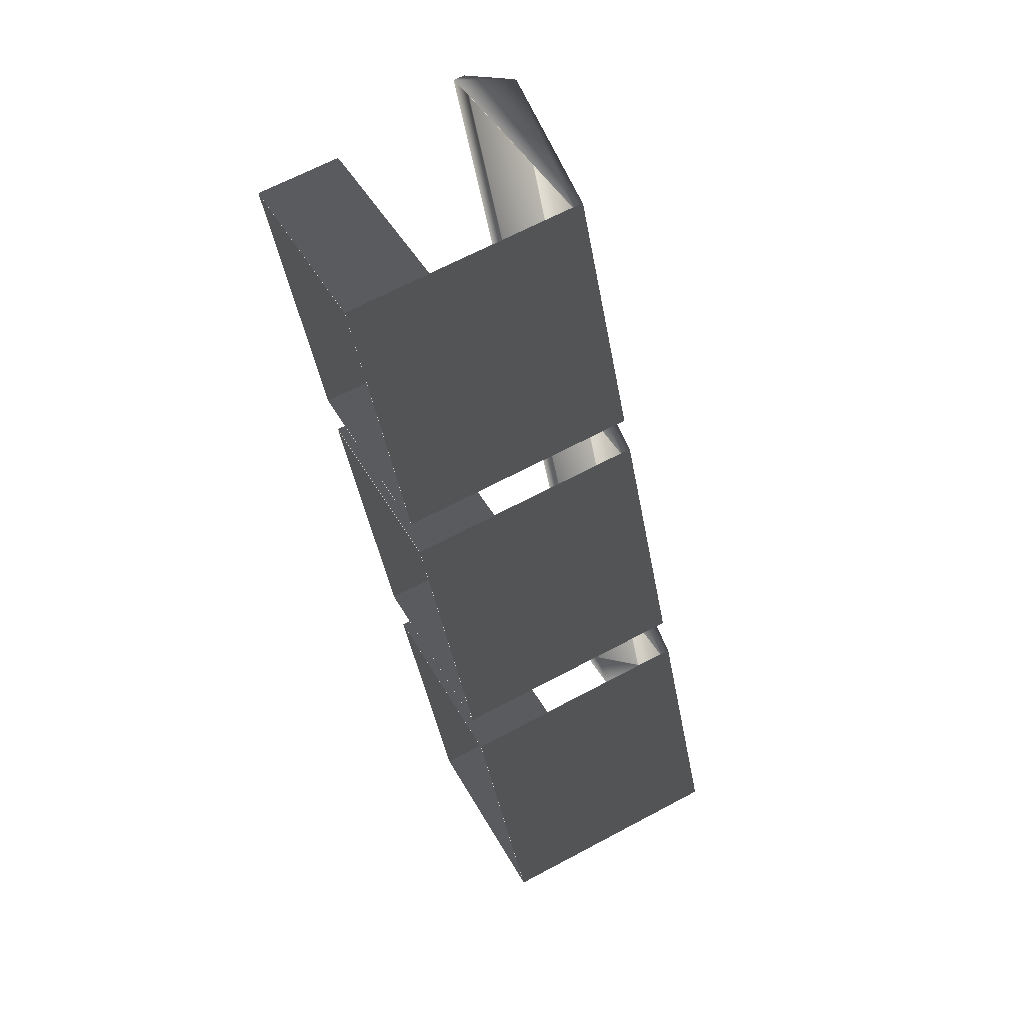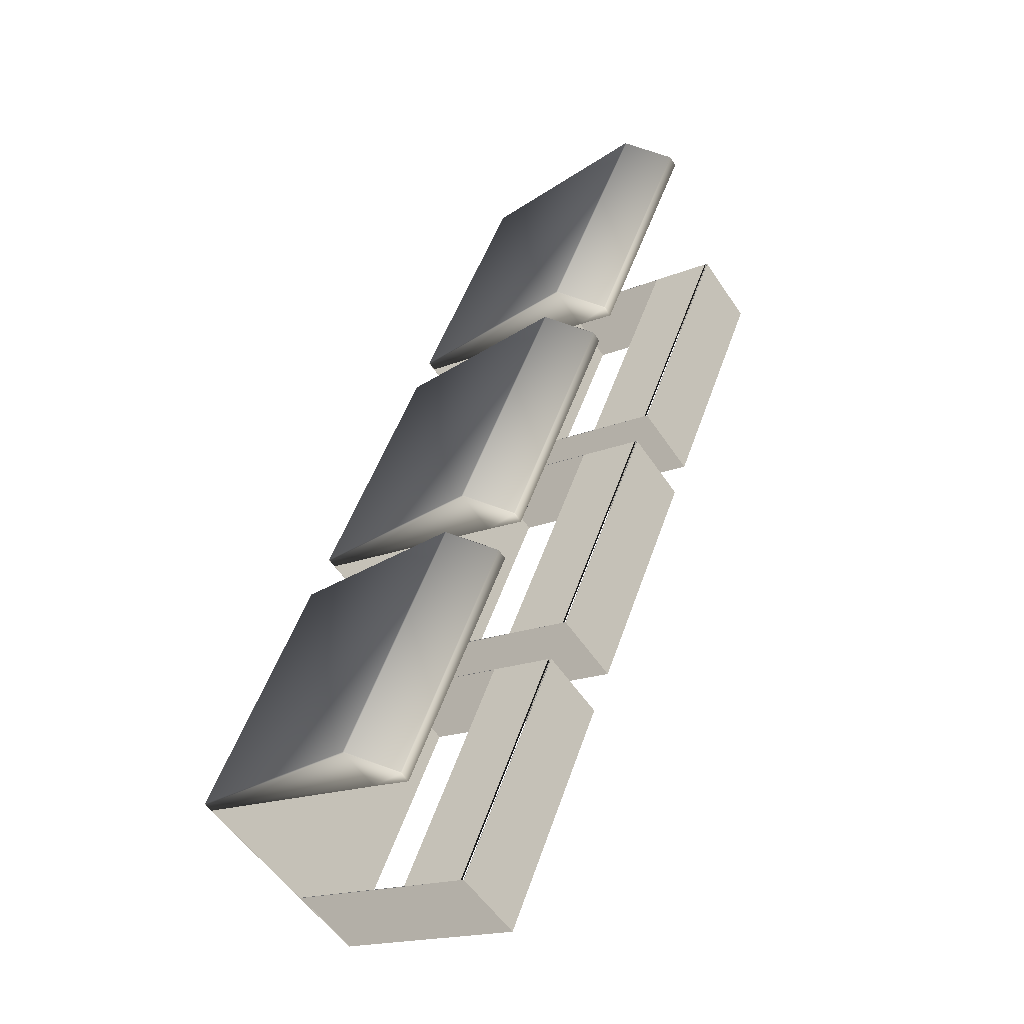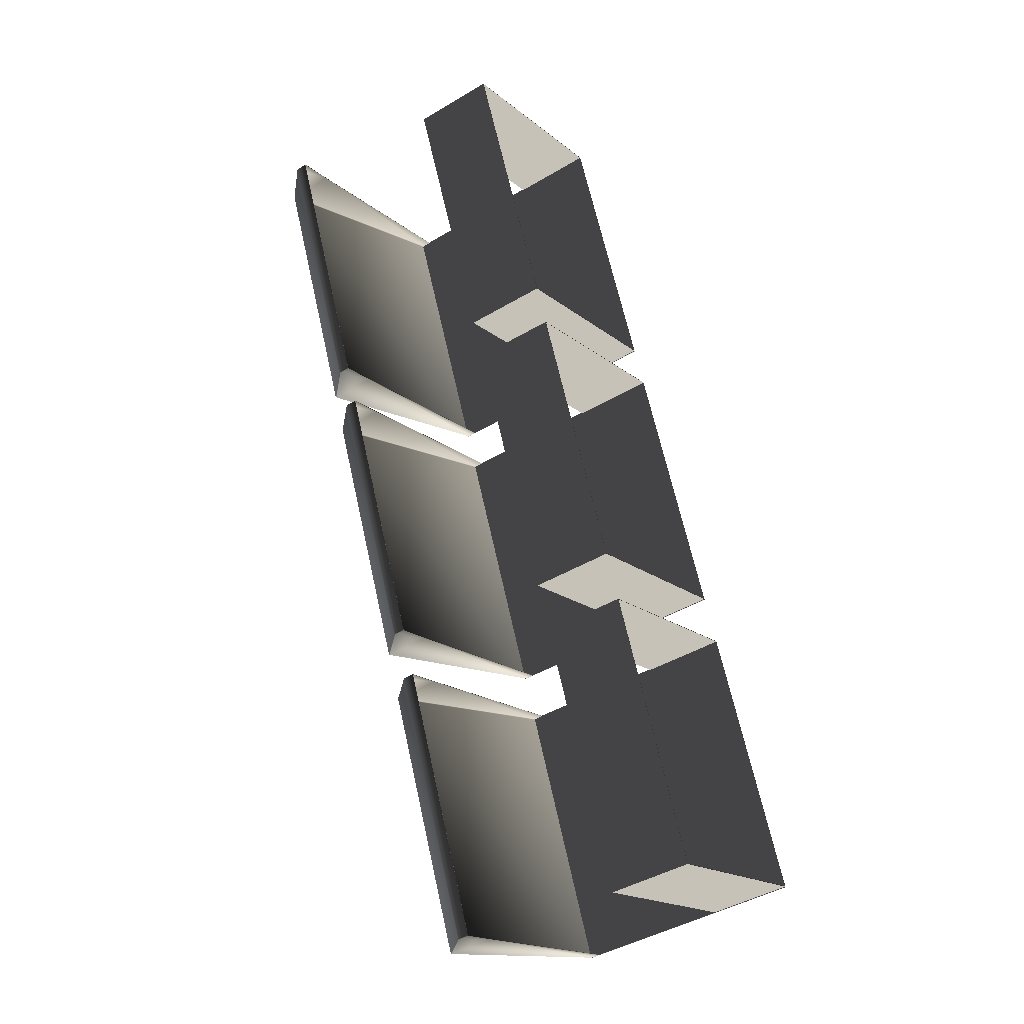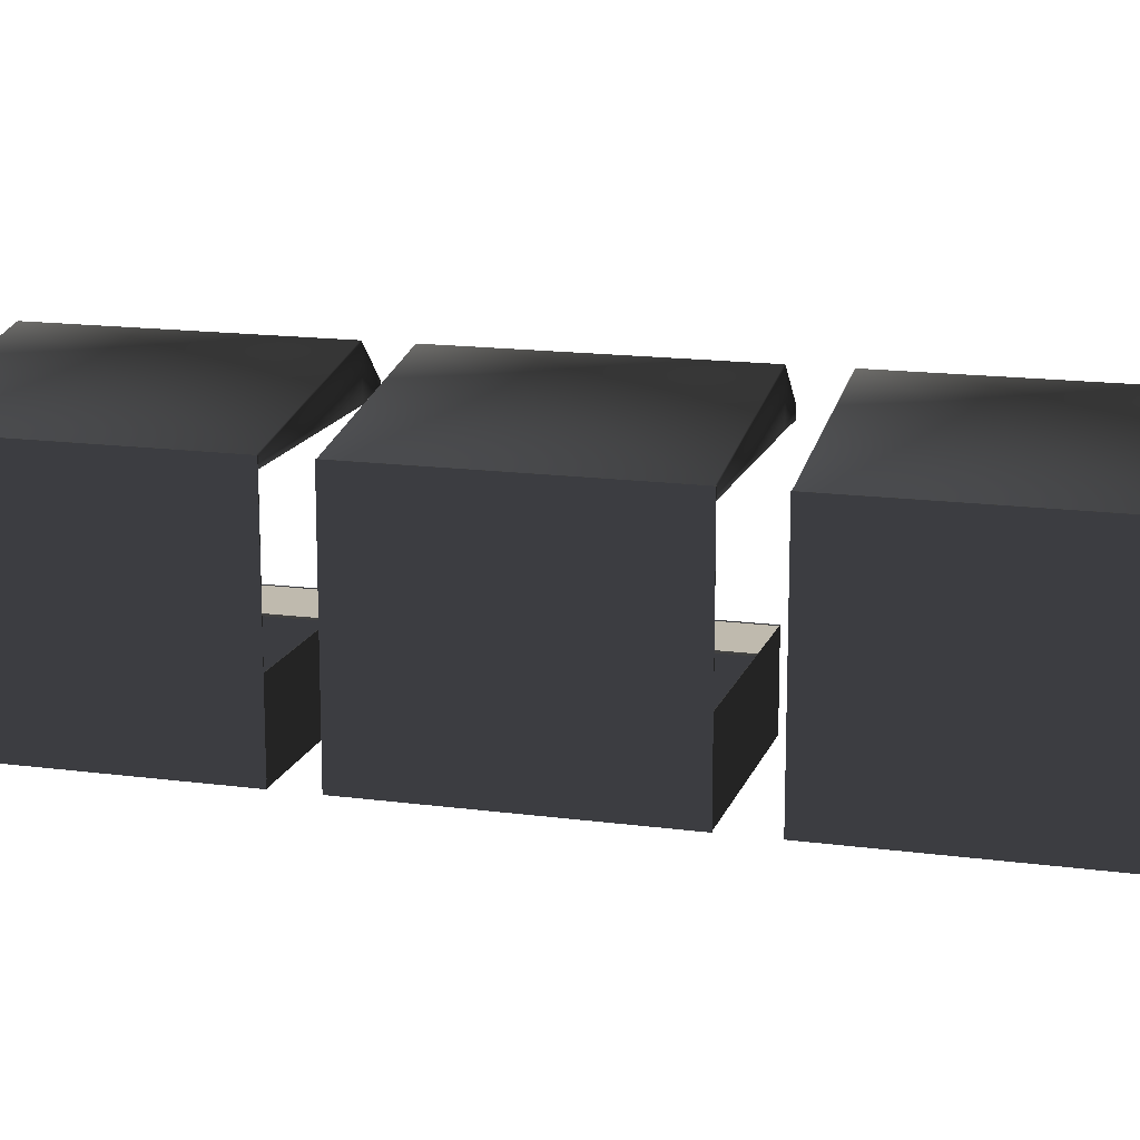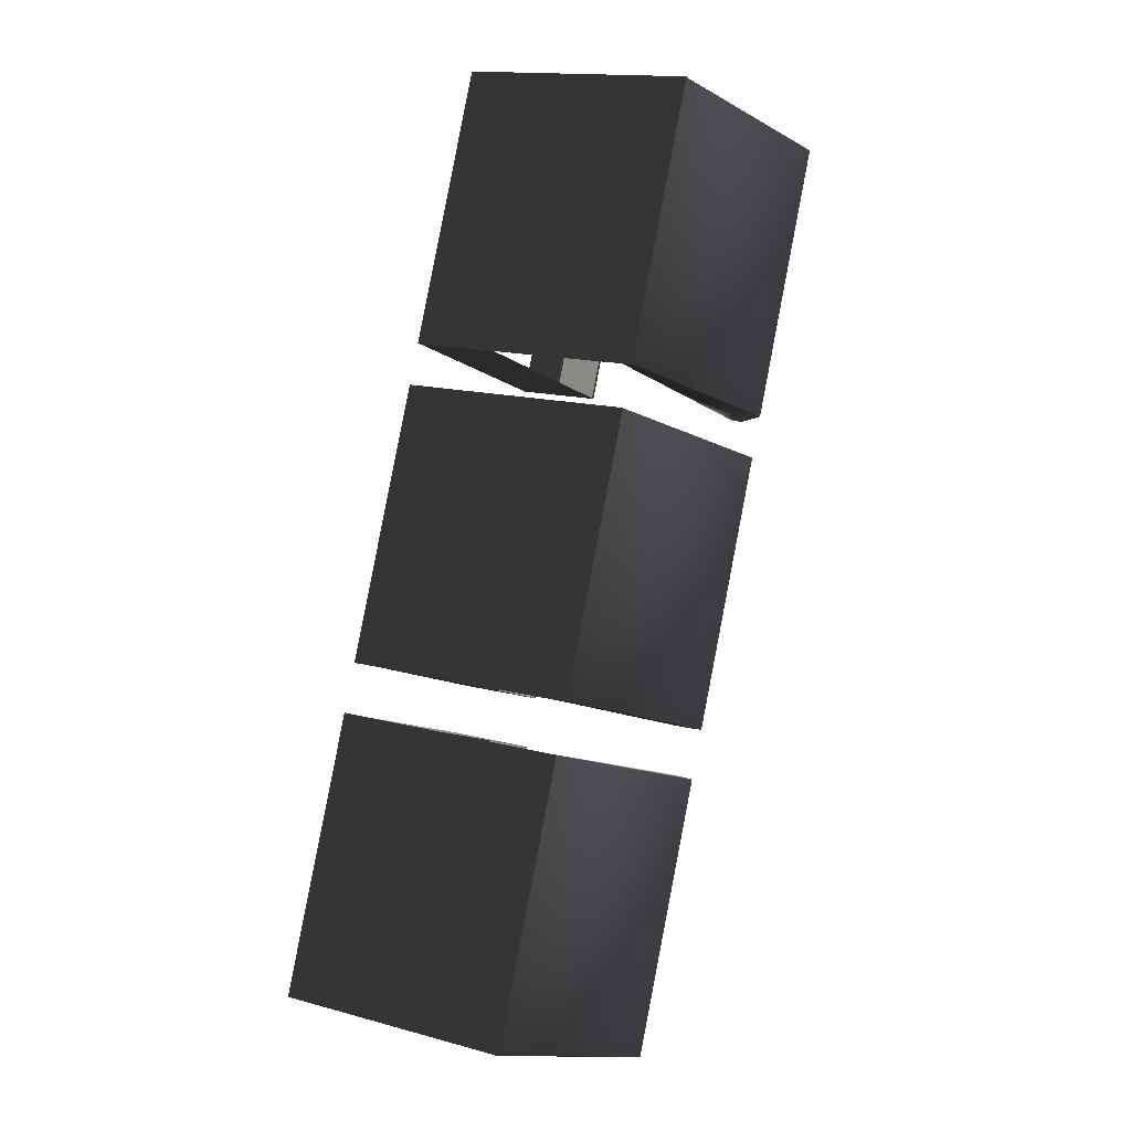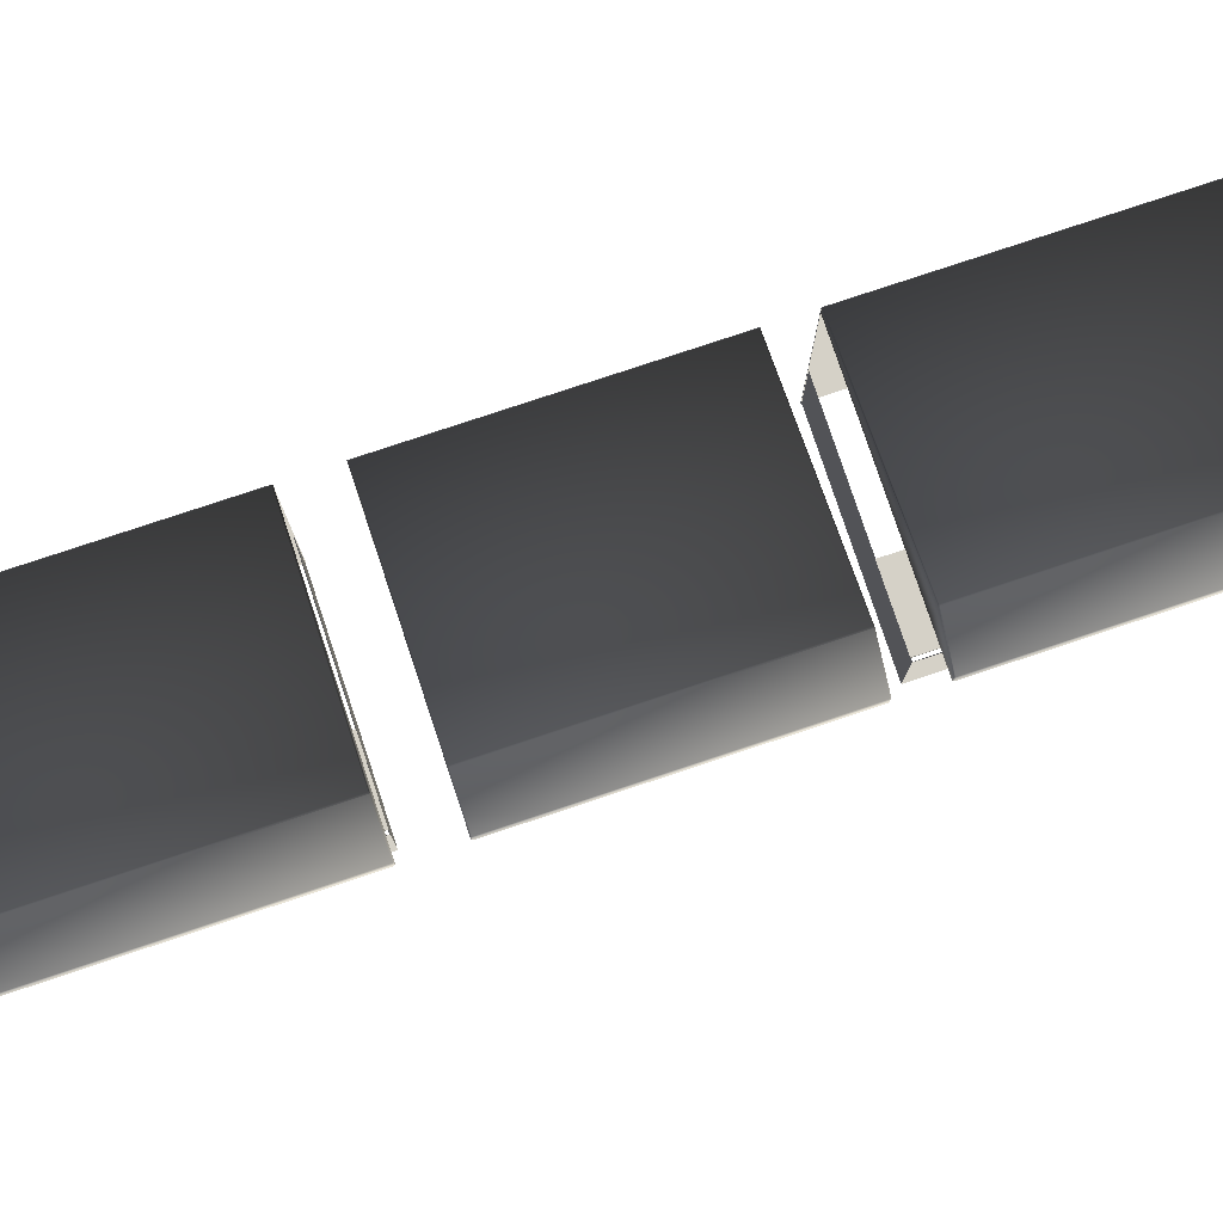
<metadata>
{"format":"obj","ext":"obj","renderer":"f3d","projection":"perspective","resolution":1024,"background":"white","views":[{"elev":66.1,"azim":61.8,"up":"+Z"},{"elev":-54.2,"azim":-147.0,"up":"+Z"},{"elev":-43.2,"azim":-54.6,"up":"+Z"},{"elev":15.5,"azim":84.1,"up":"+Y"},{"elev":14.7,"azim":120.7,"up":"+Z"},{"elev":78.8,"azim":-130.1,"up":"+Y"}]}
</metadata>
<code>
v  0.0958 1.745 22.46
v  -0.4979 1.745 23.95
v  -0.8852 1.745 23.8
v  -0.2915 1.745 22.3
v  -0.4979 1.757 23.95
v  0.0958 1.757 22.46
v  -0.2915 1.757 22.3
v  -0.8852 1.757 23.8
o table
g table
f 1 2 3 4
f 5 6 7 8
f 2 5 8 3
f 7 6 1 4
f 1 6 5 2
f 8 7 4 3
v  -0.9047 1.265 23.79
v  -0.9047 1.756 23.79
v  -0.3107 1.756 22.3
v  -0.3107 1.265 22.3
v  0.25 1.265 24.25
v  0.25 1.756 24.25
v  0.844 1.756 22.76
v  0.844 1.265 22.76
v  -0.3095 1.756 22.3
v  -0.9019 1.756 23.79
v  -0.9019 1.265 23.79
v  -0.3095 1.265 22.3
v  0.2511 1.756 24.25
v  0.2511 1.265 24.25
v  0.8429 1.756 22.76
v  0.8429 1.265 22.76
o banner_001
g banner_001
f 9 10 11 12
f 13 14 10 9
f 15 16 12 11
f 17 18 19 20
f 18 21 22 19
f 23 17 20 24
f 12 20 19 9
f 10 18 17 11
f 15 23 24 16
f 13 22 21 14
f 14 21 18 10
f 9 19 22 13
f 24 20 12 16
f 11 17 23 15
v  0.2489 1.266 24.25
v  0.2489 2.658 24.25
v  0.8453 2.658 22.75
v  0.8453 1.266 22.75
v  0.2517 2.658 24.25
v  0.2517 1.266 24.25
v  0.848 1.266 22.75
v  0.848 2.658 22.75
o banner_002
g banner_002
f 25 26 27 28
f 29 30 31 32
f 32 31 28 27
f 31 30 25 28
f 25 30 29 26
f 26 29 32 27
v  -1.12 2.593 23.7
v  -0.5287 2.593 22.21
v  -0.5287 2.655 22.21
v  -1.12 2.655 23.7
v  -0.5259 2.662 22.21
v  -0.3111 2.875 22.3
v  -0.9021 2.875 23.79
v  -1.117 2.662 23.7
v  -0.5234 2.659 22.21
v  -0.5234 2.593 22.21
v  -0.3069 2.597 22.3
v  -0.3069 2.873 22.3
v  0.844 2.6 22.76
v  0.844 2.652 22.76
v  -1.117 2.659 23.7
v  -0.9009 2.873 23.79
v  -0.9009 2.597 23.79
v  -1.117 2.593 23.7
v  0.25 2.652 24.25
v  0.25 2.6 24.25
v  -0.3047 2.877 22.3
v  -0.8957 2.877 23.79
v  0.8425 2.656 22.76
v  0.2515 2.656 24.25
v  -0.5308 2.593 22.21
v  -1.123 2.593 23.7
v  -1.123 2.656 23.7
v  -0.5309 2.656 22.21
v  -0.9038 2.878 23.79
v  -0.3121 2.878 22.3
v  -0.5277 2.664 22.21
v  -1.119 2.664 23.7
v  -0.3058 2.597 22.29
v  -0.5235 2.593 22.21
v  -0.5238 2.659 22.21
v  -0.3064 2.875 22.29
v  0.8452 2.653 22.75
v  0.8451 2.6 22.75
v  -0.9023 2.875 23.79
v  -1.12 2.659 23.71
v  -1.119 2.593 23.71
v  -0.902 2.597 23.79
v  0.2489 2.6 24.25
v  0.2492 2.653 24.25
v  -0.3043 2.88 22.3
v  -0.8961 2.88 23.79
v  0.8434 2.659 22.76
v  0.2515 2.659 24.25
o banner
g banner
f 33 34 35 36
f 37 38 39 40
f 41 42 43 44
f 44 43 45 46
f 47 48 49 50
f 49 48 51 52
f 53 38 44
f 37 35 41
f 39 54 48
f 36 40 47
f 55 53 44 46
f 41 44 38 37
f 41 35 34 42
f 39 38 53 54
f 51 48 54 56
f 36 35 37 40
f 47 40 39 48
f 50 33 36 47
f 54 53 55 56
f 57 58 59 60
f 61 62 63 64
f 65 66 67 68
f 69 70 65 68
f 71 72 73 74
f 75 76 71 74
f 77 68 62
f 63 67 60
f 61 71 78
f 59 72 64
f 69 68 77 79
f 63 62 68 67
f 57 60 67 66
f 77 62 61 78
f 71 76 80 78
f 60 59 64 63
f 64 72 71 61
f 73 72 59 58
f 78 80 79 77
f 43 65 70 45
f 75 74 49 52
f 55 46 69 79
f 34 57 66 42
f 76 51 56 80
f 58 33 50 73
f 55 79 80 56
f 46 45 70 69
f 66 65 43 42
f 33 58 57 34
f 51 76 75 52
f 73 50 49 74
v  -0.5893 1.745 24.18
v  -1.183 1.745 25.67
v  -1.57 1.745 25.52
v  -0.9767 1.745 24.03
v  -1.183 1.757 25.67
v  -0.5893 1.757 24.18
v  -0.9767 1.757 24.03
v  -1.57 1.757 25.52
o table_002
g table_002
f 81 82 83 84
f 85 86 87 88
f 82 85 88 83
f 87 86 81 84
f 81 86 85 82
f 88 87 84 83
v  -1.59 1.265 25.51
v  -1.59 1.756 25.51
v  -0.9958 1.756 24.02
v  -0.9958 1.265 24.02
v  -0.4351 1.265 25.97
v  -0.4351 1.756 25.97
v  0.1589 1.756 24.48
v  0.1589 1.265 24.48
v  -0.9947 1.756 24.02
v  -1.587 1.756 25.51
v  -1.587 1.265 25.51
v  -0.9947 1.265 24.02
v  -0.434 1.756 25.97
v  -0.434 1.265 25.97
v  0.1578 1.756 24.48
v  0.1578 1.265 24.48
o banner_006
g banner_006
f 89 90 91 92
f 93 94 90 89
f 95 96 92 91
f 97 98 99 100
f 98 101 102 99
f 103 97 100 104
f 92 100 99 89
f 90 98 97 91
f 95 103 104 96
f 93 102 101 94
f 94 101 98 90
f 89 99 102 93
f 104 100 92 96
f 91 97 103 95
v  -0.4362 1.266 25.97
v  -0.4362 2.658 25.97
v  0.1601 2.658 24.47
v  0.1601 1.266 24.47
v  -0.4334 2.658 25.98
v  -0.4334 1.266 25.98
v  0.1629 1.266 24.48
v  0.1629 2.658 24.48
o banner_007
g banner_007
f 105 106 107 108
f 109 110 111 112
f 112 111 108 107
f 111 110 105 108
f 105 110 109 106
f 106 109 112 107
v  -1.805 2.593 25.42
v  -1.214 2.593 23.94
v  -1.214 2.655 23.94
v  -1.805 2.655 25.42
v  -1.211 2.662 23.94
v  -0.9963 2.875 24.02
v  -1.587 2.875 25.51
v  -1.802 2.662 25.42
v  -1.208 2.659 23.93
v  -1.208 2.593 23.93
v  -0.992 2.597 24.02
v  -0.992 2.873 24.02
v  0.1589 2.6 24.48
v  0.1589 2.652 24.48
v  -1.802 2.659 25.43
v  -1.586 2.873 25.51
v  -1.586 2.597 25.51
v  -1.802 2.593 25.43
v  -0.4351 2.652 25.97
v  -0.4351 2.6 25.97
v  -0.9898 2.877 24.03
v  -1.581 2.877 25.51
v  0.1574 2.656 24.48
v  -0.4336 2.656 25.97
v  -1.216 2.593 23.93
v  -1.808 2.593 25.42
v  -1.808 2.656 25.42
v  -1.216 2.656 23.93
v  -1.589 2.878 25.51
v  -0.9973 2.878 24.02
v  -1.213 2.664 23.94
v  -1.804 2.664 25.42
v  -0.9909 2.597 24.02
v  -1.209 2.593 23.93
v  -1.209 2.659 23.93
v  -0.9915 2.875 24.02
v  0.1601 2.653 24.48
v  0.16 2.6 24.48
v  -1.587 2.875 25.52
v  -1.805 2.659 25.43
v  -1.805 2.593 25.43
v  -1.587 2.597 25.52
v  -0.4362 2.6 25.97
v  -0.436 2.653 25.97
v  -0.9895 2.88 24.02
v  -1.581 2.88 25.51
v  0.1583 2.659 24.48
v  -0.4336 2.659 25.97
o banner_008
g banner_008
f 113 114 115 116
f 117 118 119 120
f 121 122 123 124
f 124 123 125 126
f 127 128 129 130
f 129 128 131 132
f 133 118 124
f 117 115 121
f 119 134 128
f 116 120 127
f 135 133 124 126
f 121 124 118 117
f 121 115 114 122
f 119 118 133 134
f 131 128 134 136
f 116 115 117 120
f 127 120 119 128
f 130 113 116 127
f 134 133 135 136
f 137 138 139 140
f 141 142 143 144
f 145 146 147 148
f 149 150 145 148
f 151 152 153 154
f 155 156 151 154
f 157 148 142
f 143 147 140
f 141 151 158
f 139 152 144
f 149 148 157 159
f 143 142 148 147
f 137 140 147 146
f 157 142 141 158
f 151 156 160 158
f 140 139 144 143
f 144 152 151 141
f 153 152 139 138
f 158 160 159 157
f 123 145 150 125
f 155 154 129 132
f 135 126 149 159
f 114 137 146 122
f 156 131 136 160
f 138 113 130 153
f 135 159 160 136
f 126 125 150 149
f 146 145 123 122
f 113 138 137 114
f 131 156 155 132
f 153 130 129 154
v  0.7982 1.745 20.69
v  0.2045 1.745 22.18
v  -0.1828 1.745 22.03
v  0.4109 1.745 20.54
v  0.2045 1.757 22.18
v  0.7982 1.757 20.69
v  0.4109 1.757 20.54
v  -0.1828 1.757 22.03
o table_001
g table_001
f 161 162 163 164
f 165 166 167 168
f 162 165 168 163
f 167 166 161 164
f 161 166 165 162
f 168 167 164 163
v  -0.2022 1.265 22.02
v  -0.2022 1.756 22.02
v  0.3917 1.756 20.53
v  0.3917 1.265 20.53
v  0.9525 1.265 22.48
v  0.9525 1.756 22.48
v  1.546 1.756 20.99
v  1.546 1.265 20.99
v  0.3929 1.756 20.53
v  -0.1995 1.756 22.02
v  -0.1995 1.265 22.02
v  0.3929 1.265 20.53
v  0.9536 1.756 22.48
v  0.9536 1.265 22.48
v  1.545 1.756 20.99
v  1.545 1.265 20.99
o banner_003
g banner_003
f 169 170 171 172
f 173 174 170 169
f 175 176 172 171
f 177 178 179 180
f 178 181 182 179
f 183 177 180 184
f 172 180 179 169
f 170 178 177 171
f 175 183 184 176
f 173 182 181 174
f 174 181 178 170
f 169 179 182 173
f 184 180 172 176
f 171 177 183 175
v  0.9514 1.266 22.49
v  0.9514 2.658 22.49
v  1.548 2.658 20.99
v  1.548 1.266 20.99
v  0.9541 2.658 22.49
v  0.9541 1.266 22.49
v  1.55 1.266 20.99
v  1.55 2.658 20.99
o banner_004
g banner_004
f 185 186 187 188
f 189 190 191 192
f 192 191 188 187
f 191 190 185 188
f 185 190 189 186
f 186 189 192 187
v  -0.4172 2.593 21.93
v  0.1738 2.593 20.45
v  0.1738 2.655 20.45
v  -0.4172 2.655 21.93
v  0.1765 2.662 20.45
v  0.3913 2.875 20.53
v  -0.1997 2.875 22.02
v  -0.4145 2.662 21.93
v  0.179 2.659 20.45
v  0.179 2.593 20.45
v  0.3955 2.597 20.53
v  0.3955 2.873 20.53
v  1.546 2.6 20.99
v  1.546 2.652 20.99
v  -0.415 2.659 21.94
v  -0.1984 2.873 22.02
v  -0.1984 2.597 22.02
v  -0.415 2.593 21.94
v  0.9525 2.652 22.48
v  0.9525 2.6 22.48
v  0.3977 2.877 20.54
v  -0.1933 2.877 22.02
v  1.545 2.656 20.99
v  0.954 2.656 22.48
v  0.1716 2.593 20.45
v  -0.4202 2.593 21.93
v  -0.4202 2.656 21.93
v  0.1716 2.656 20.45
v  -0.2014 2.878 22.02
v  0.3903 2.878 20.53
v  0.1748 2.664 20.45
v  -0.4169 2.664 21.93
v  0.3966 2.597 20.53
v  0.179 2.593 20.44
v  0.1787 2.659 20.44
v  0.396 2.875 20.53
v  1.548 2.653 20.99
v  1.548 2.6 20.99
v  -0.1999 2.875 22.03
v  -0.4172 2.659 21.94
v  -0.417 2.593 21.94
v  -0.1996 2.597 22.03
v  0.9514 2.6 22.49
v  0.9516 2.653 22.49
v  0.3981 2.88 20.54
v  -0.1937 2.88 22.02
v  1.546 2.659 20.99
v  0.9539 2.659 22.48
o banner_005
g banner_005
f 193 194 195 196
f 197 198 199 200
f 201 202 203 204
f 204 203 205 206
f 207 208 209 210
f 209 208 211 212
f 213 198 204
f 197 195 201
f 199 214 208
f 196 200 207
f 215 213 204 206
f 201 204 198 197
f 201 195 194 202
f 199 198 213 214
f 211 208 214 216
f 196 195 197 200
f 207 200 199 208
f 210 193 196 207
f 214 213 215 216
f 217 218 219 220
f 221 222 223 224
f 225 226 227 228
f 229 230 225 228
f 231 232 233 234
f 235 236 231 234
f 237 228 222
f 223 227 220
f 221 231 238
f 219 232 224
f 229 228 237 239
f 223 222 228 227
f 217 220 227 226
f 237 222 221 238
f 231 236 240 238
f 220 219 224 223
f 224 232 231 221
f 233 232 219 218
f 238 240 239 237
f 203 225 230 205
f 235 234 209 212
f 215 206 229 239
f 194 217 226 202
f 236 211 216 240
f 218 193 210 233
f 215 239 240 216
f 206 205 230 229
f 226 225 203 202
f 193 218 217 194
f 211 236 235 212
f 233 210 209 234

</code>
